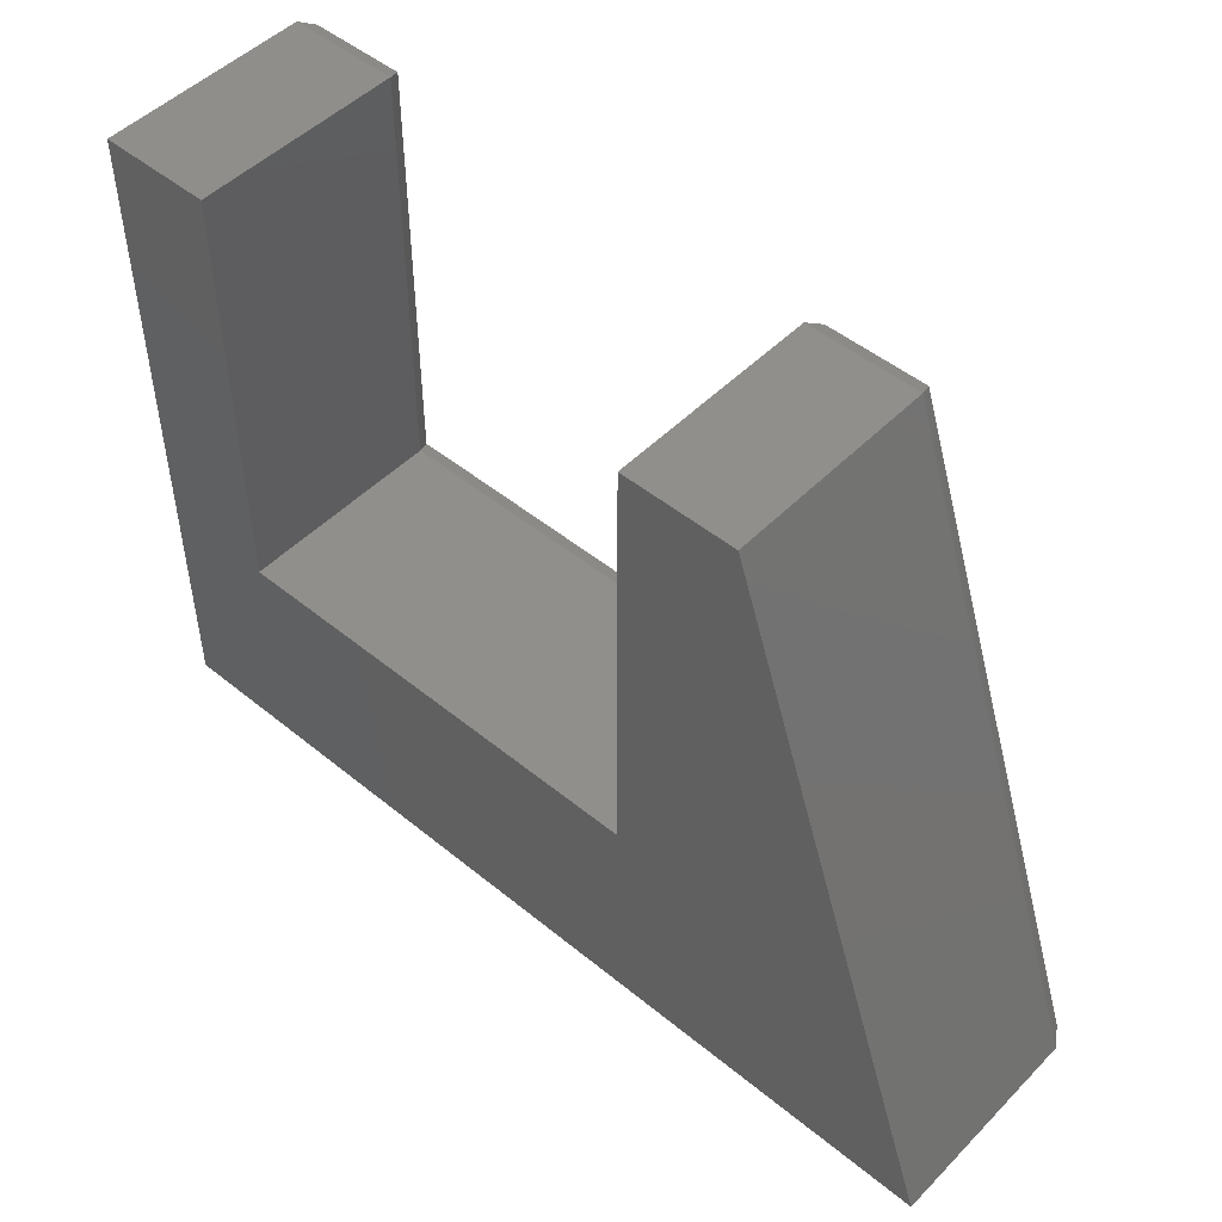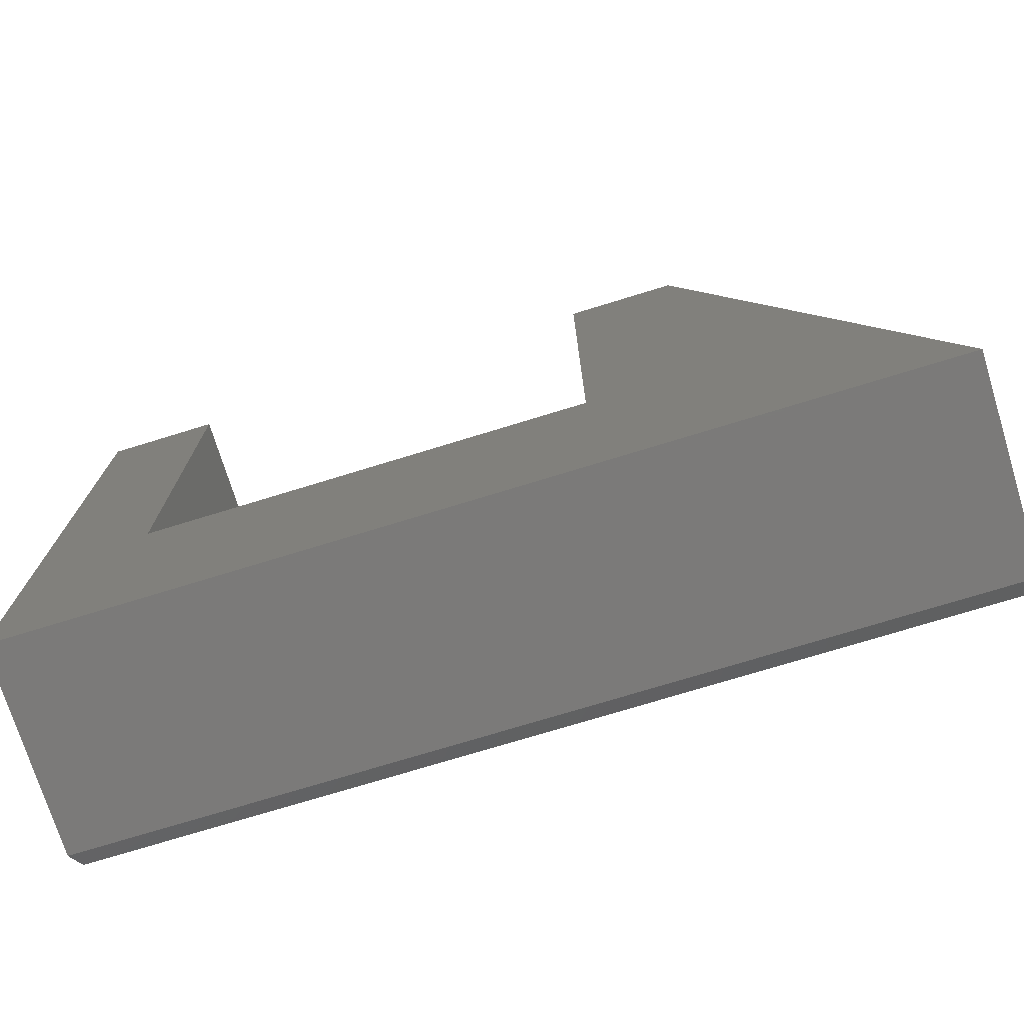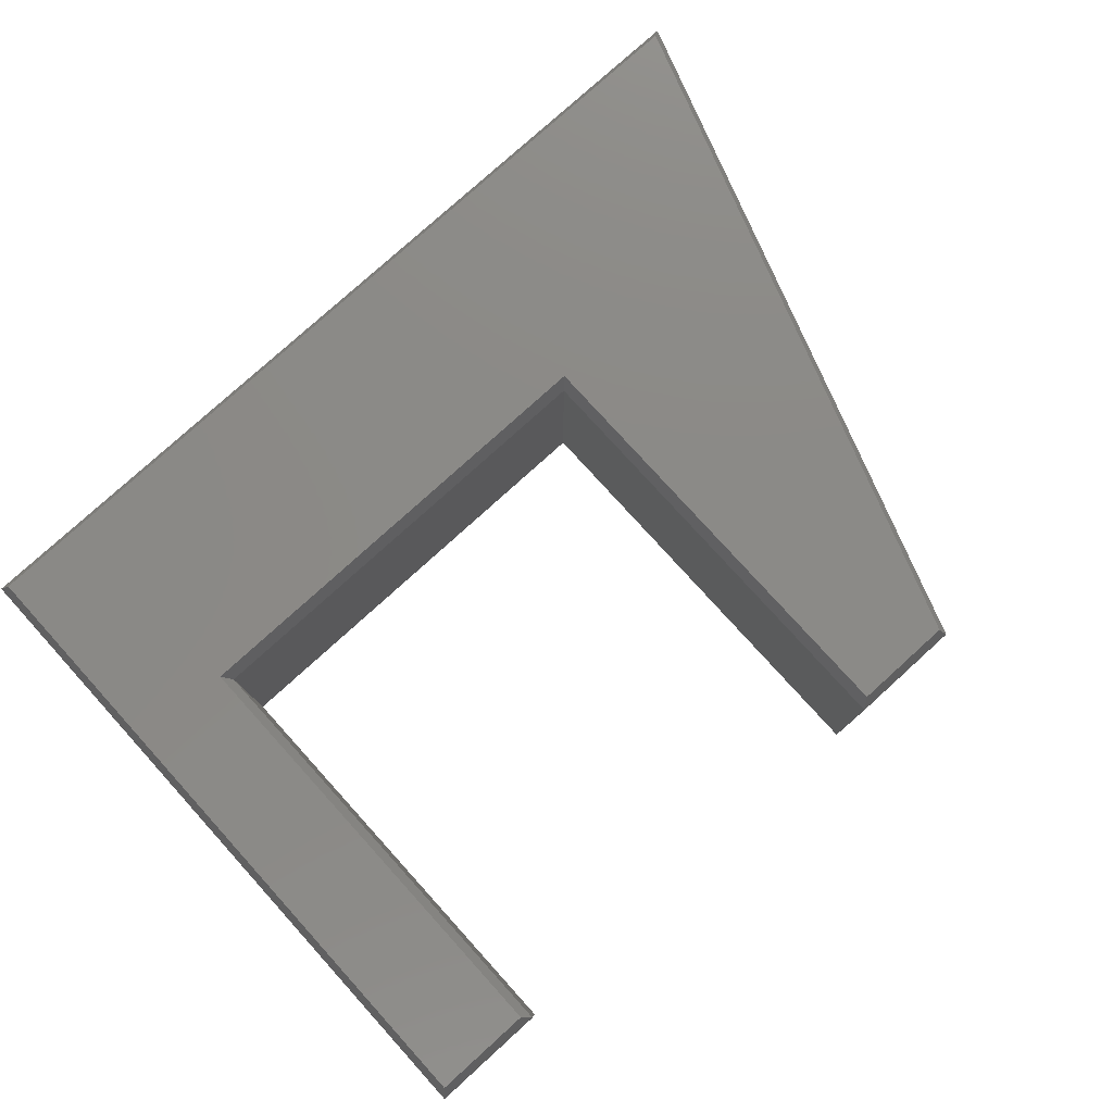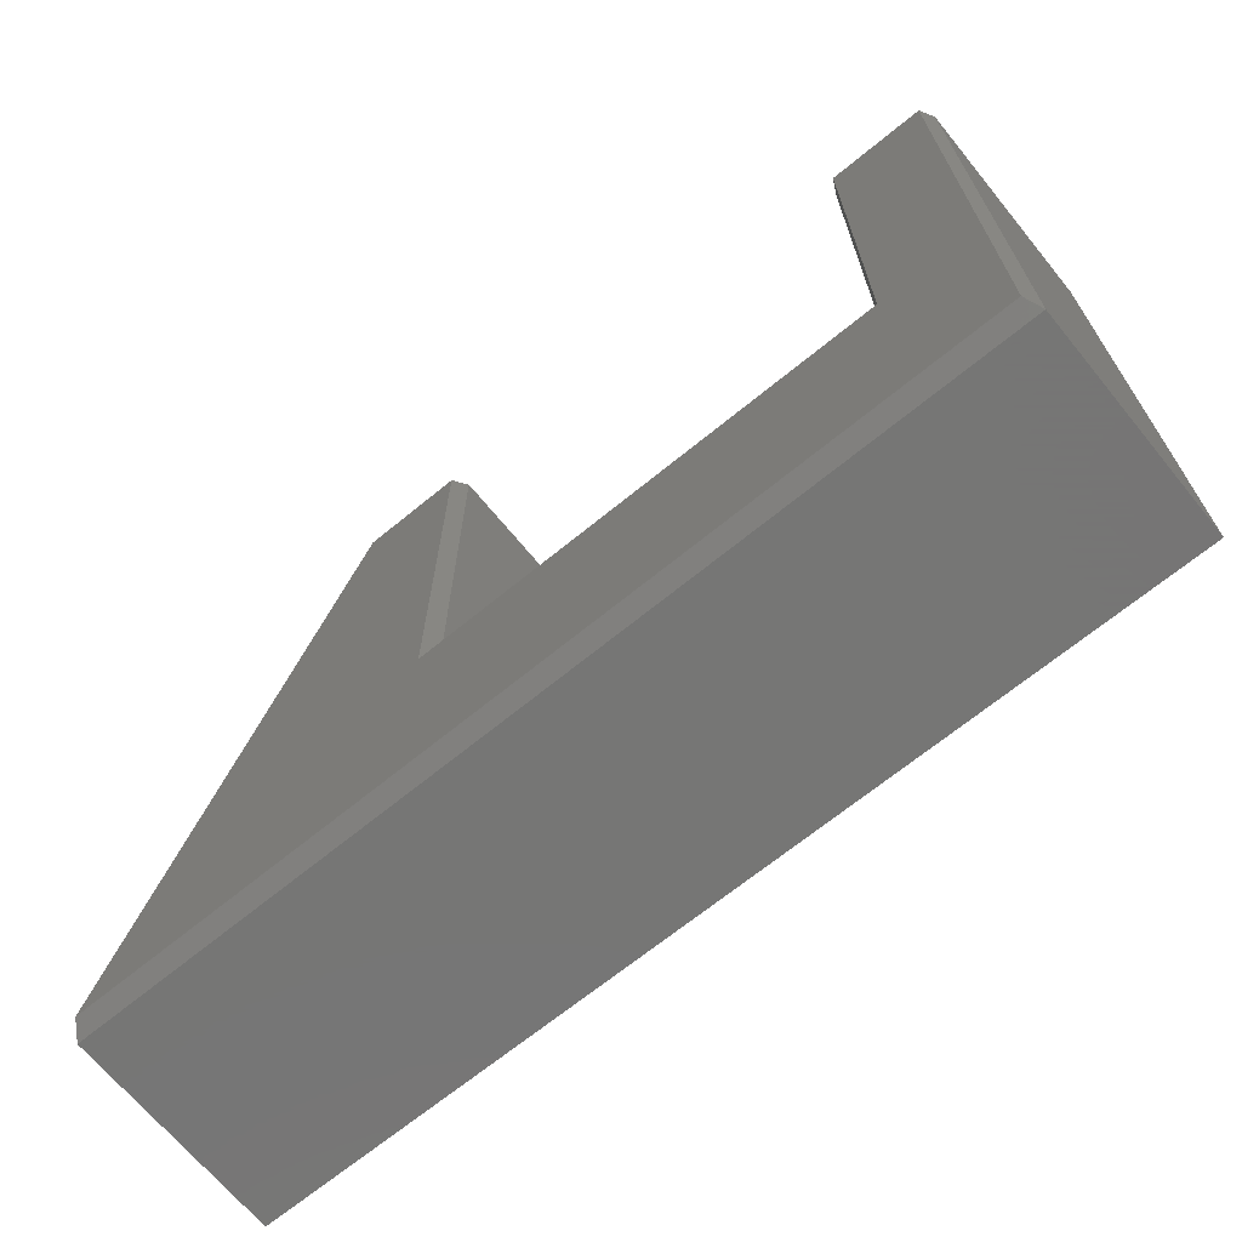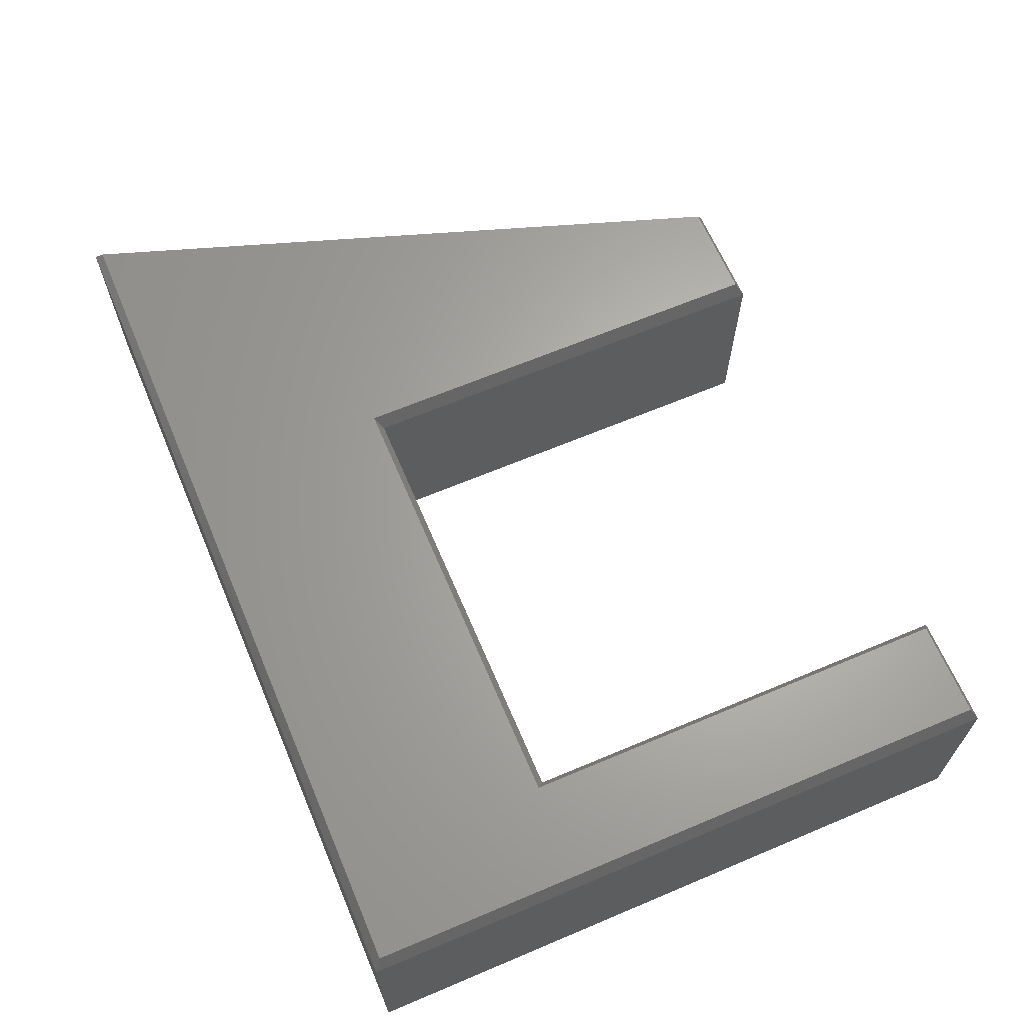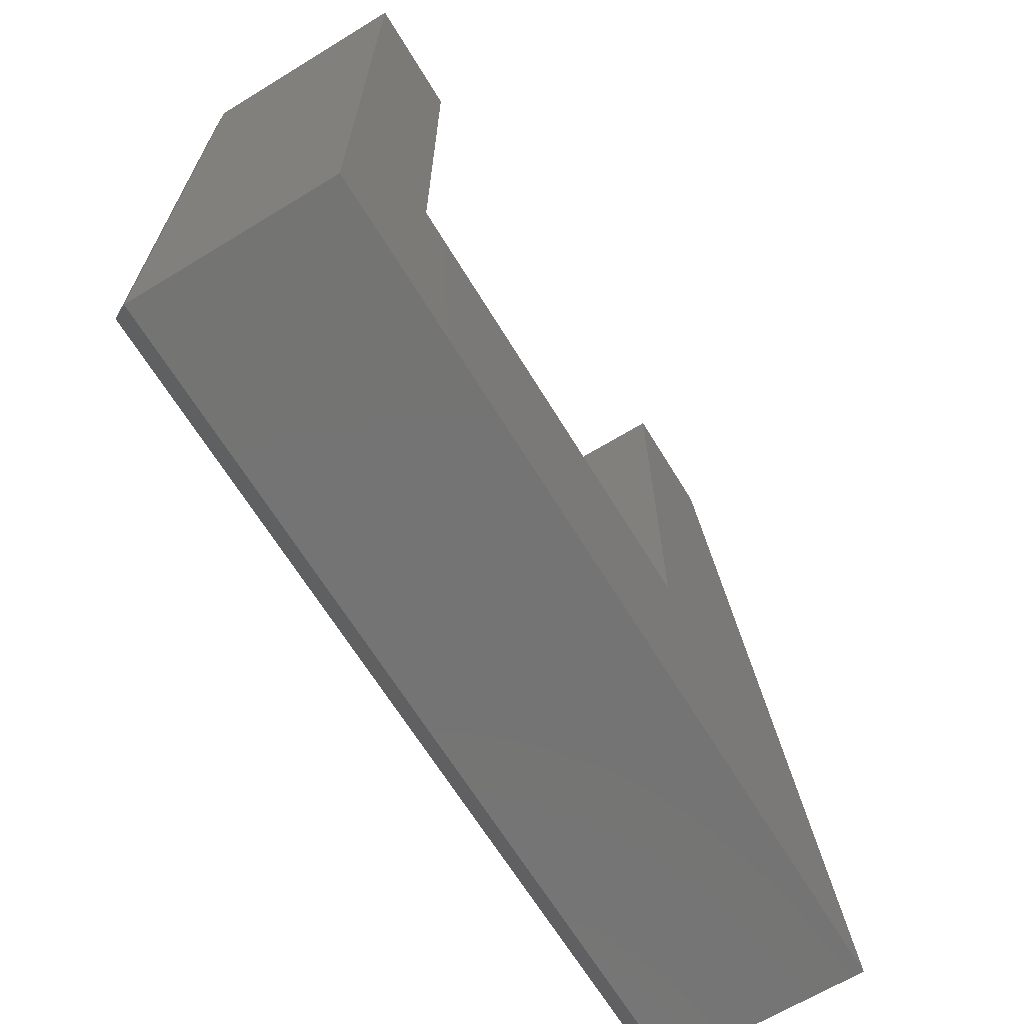
<metadata>
{"format":"stl","ext":"stl","renderer":"f3d","projection":"perspective","resolution":1024,"background":"white","views":[{"elev":49.3,"azim":42.1,"up":"+Z"},{"elev":-73.8,"azim":17.1,"up":"+Z"},{"elev":78.5,"azim":-42.2,"up":"+Y"},{"elev":-68.2,"azim":-140.7,"up":"+Z"},{"elev":65.0,"azim":-113.0,"up":"+Y"},{"elev":-66.3,"azim":-58.6,"up":"+Z"}]}
</metadata>
<code>
# stl→obj: 27 verts, 50 faces
v 0.523 3.727e-17 0.007812
v 0.4174 3.141e-17 0.2192
v 0.7391 4.927e-17 0.007812
v 0.4174 3.141e-17 0.6637
v 0.5174 3.696e-17 0.6637
v -0.04276 5.866e-18 0.6637
v -0.04276 5.866e-18 0.2192
v -0.1406 4.337e-19 0.6637
v -0.1406 4.337e-19 0.007812
v -0.1484 -0.2266 0.6715
v -0.1484 -0.01562 0.6715
v -0.1484 -0.2266 0
v -0.1484 -0.01562 1.7e-33
v -0.03495 -0.2266 0.6715
v -0.03495 -0.01562 0.6715
v -0.03495 -0.2266 0.227
v -0.03495 -0.01562 0.227
v 0.4095 -0.2266 0.227
v 0.4095 -0.01562 0.227
v 0.4095 -0.2266 0.6715
v 0.4095 -0.01562 0.6715
v 0.523 -0.2266 0.6715
v 0.523 -0.01562 0.6715
v 0.75 -0.2266 -5.501e-17
v 0.75 -0.01562 -5.501e-17
v 0.523 -0.2266 -4.112e-17
v 0.523 -0.01562 -4.112e-17
f 1 2 3
f 3 2 4
f 3 4 5
f 6 7 8
f 8 7 9
f 7 2 9
f 9 2 1
f 10 11 12
f 12 11 13
f 14 15 10
f 10 15 11
f 16 17 14
f 14 17 15
f 18 19 16
f 16 19 17
f 20 21 18
f 18 21 19
f 22 23 20
f 20 23 21
f 24 25 22
f 22 25 23
f 26 27 24
f 24 27 25
f 12 13 26
f 26 13 27
f 15 6 11
f 11 6 8
f 17 7 15
f 15 7 6
f 19 2 17
f 17 2 7
f 21 4 19
f 19 4 2
f 23 5 21
f 21 5 4
f 25 3 23
f 23 3 5
f 13 9 27
f 27 9 1
f 27 1 25
f 25 1 3
f 11 8 13
f 13 8 9
f 22 20 24
f 24 20 18
f 24 18 26
f 14 10 16
f 16 10 12
f 16 12 18
f 18 12 26

</code>
